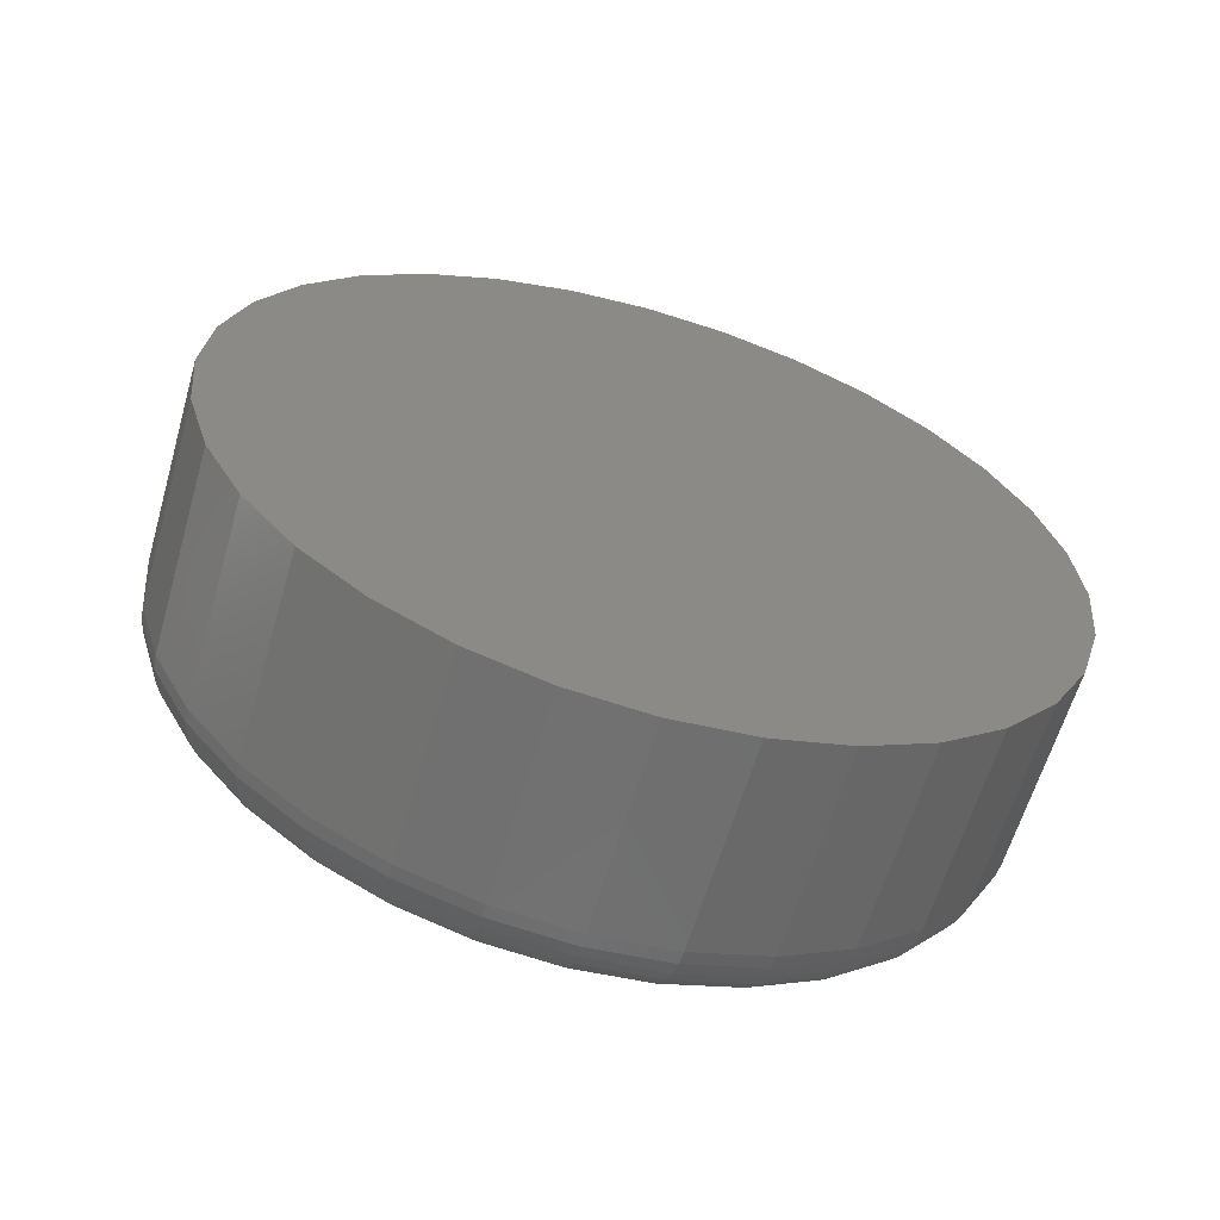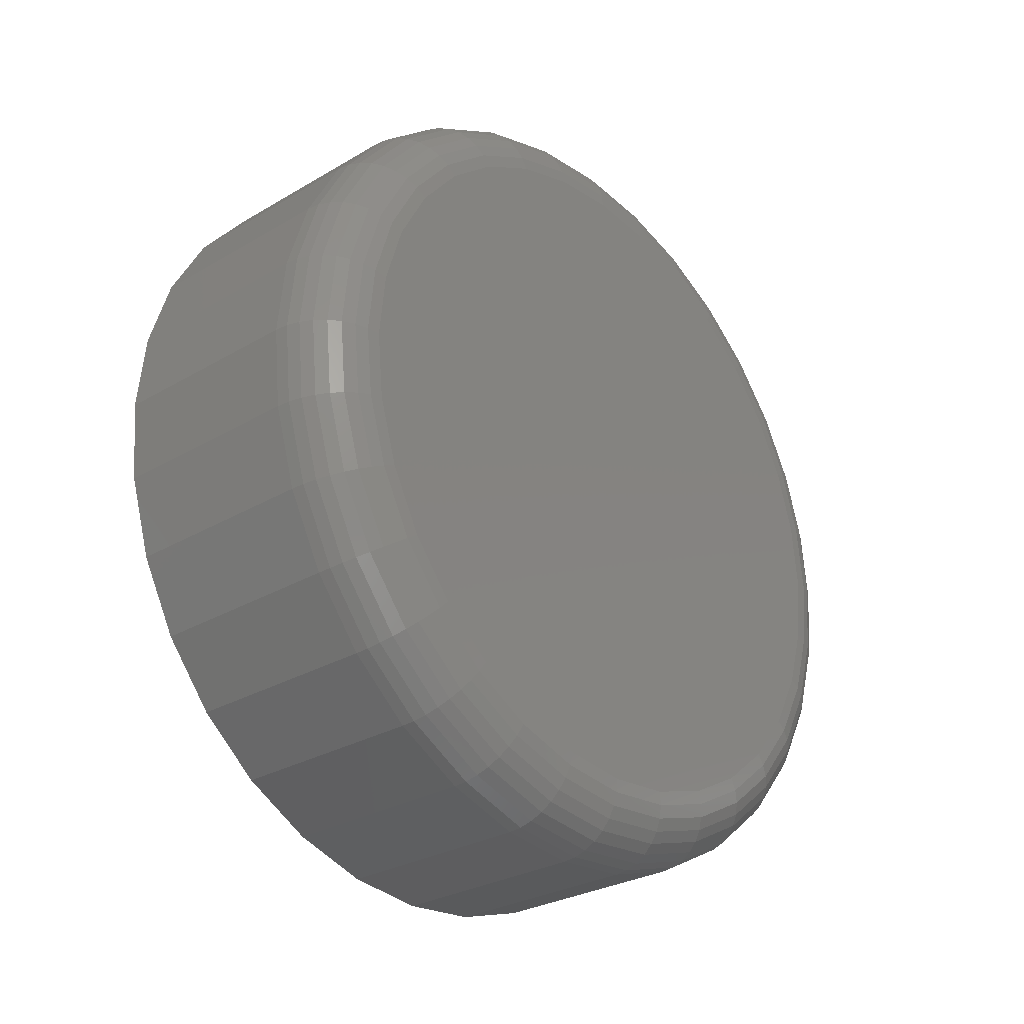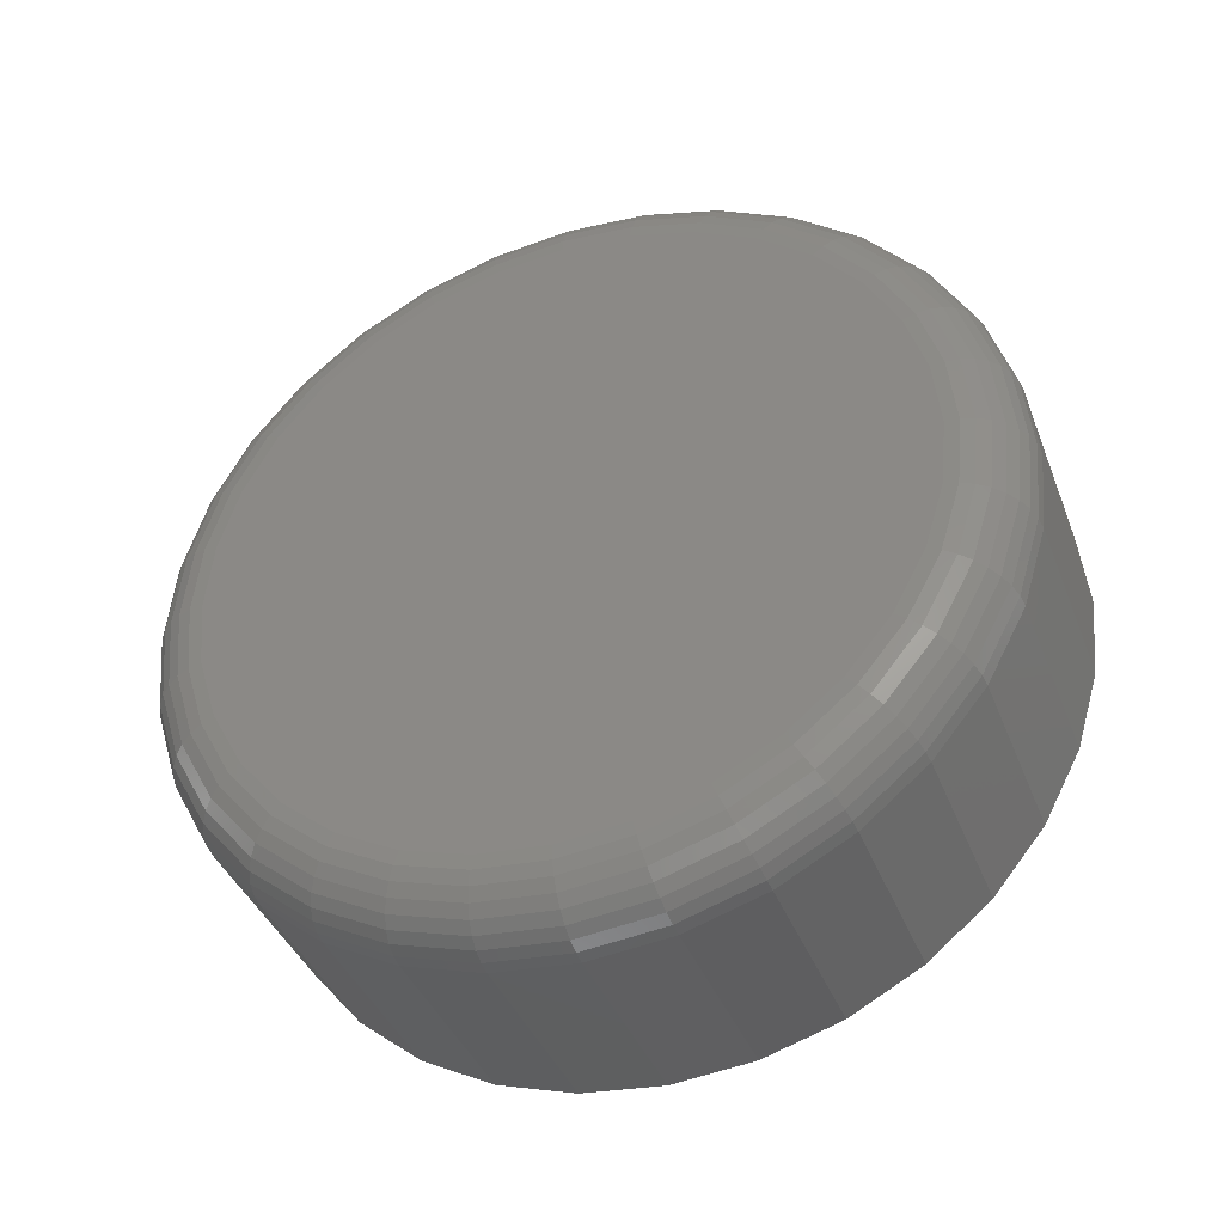
<metadata>
{"format":"stl","ext":"stl","renderer":"f3d","projection":"perspective","resolution":1024,"background":"white","views":[{"elev":-61.8,"azim":-106.2,"up":"+Y"},{"elev":-28.8,"azim":41.3,"up":"+Y"},{"elev":-40.0,"azim":110.2,"up":"+Y"}]}
</metadata>
<code>
# stl→obj: 320 verts, 636 faces
v 0.03125 0.007895 0.03956
v 0.03125 0.0001778 0.0388
v 0.03125 -0.007243 0.03654
v 0.03125 0.01561 0.0388
v 0.03125 0.02303 0.03654
v 0.03125 -0.01408 0.03289
v 0.03125 0.02987 0.03289
v 0.03125 -0.02008 0.02797
v 0.03125 0.03587 0.02797
v 0.03125 -0.02499 0.02198
v 0.03125 0.04078 0.02198
v 0.03125 -0.02865 0.01514
v 0.03125 0.04444 0.01514
v 0.03125 -0.0309 0.007717
v 0.03125 0.04669 0.007717
v 0.03125 0.04669 -0.007717
v 0.03125 -0.02865 -0.01514
v 0.03125 0.04444 -0.01514
v 0.03125 -0.02499 -0.02198
v 0.03125 0.04078 -0.02198
v 0.03125 -0.02008 -0.02797
v 0.03125 0.03587 -0.02797
v 0.03125 -0.01408 -0.03289
v 0.03125 0.02987 -0.03289
v 0.03125 -0.007243 -0.03654
v 0.03125 0.02303 -0.03654
v 0.03125 0.0001778 -0.0388
v 0.03125 0.007895 -0.03956
v 0.03125 0.01561 -0.0388
v 0.03125 0.04745 -6.659e-17
v 0.03125 -0.03166 -1.35e-16
v 0.03125 -0.0309 -0.007717
v 0 0.05526 -6.091e-17
v 0.02344 0.05526 -1.567e-16
v 0 0.05435 -0.009241
v 0.02344 0.05435 -0.009241
v 0 0.05166 -0.01813
v 0.02344 0.05166 -0.01813
v 0 0.04728 -0.02632
v 0.02344 0.04728 -0.02632
v 0 0.04139 -0.03349
v 0.02344 0.04139 -0.03349
v 0 0.03421 -0.03939
v 0.02344 0.03421 -0.03939
v 0 0.02602 -0.04376
v 0.02344 0.02602 -0.04376
v 0 0.01714 -0.04646
v 0.02344 0.01714 -0.04646
v 0 0.007895 -0.04737
v 0.02344 0.007895 -0.04737
v 0 -0.001346 -0.04646
v 0.02344 -0.001346 -0.04646
v 0 -0.01023 -0.04376
v 0.02344 -0.01023 -0.04376
v 0 -0.01842 -0.03939
v 0.02344 -0.01842 -0.03939
v 0 -0.0256 -0.03349
v 0.02344 -0.0256 -0.03349
v 0 -0.03149 -0.02632
v 0.02344 -0.03149 -0.02632
v 0 -0.03587 -0.01813
v 0.02344 -0.03587 -0.01813
v 0 -0.03856 -0.009241
v 0.02344 -0.03856 -0.009241
v 0 -0.03947 -2.61e-17
v 0.02344 -0.03947 -2.61e-17
v 0 -0.03856 0.009241
v 0.02344 -0.03856 0.009241
v 0 -0.03587 0.01813
v 0.02344 -0.03587 0.01813
v 0 -0.03149 0.02632
v 0.02344 -0.03149 0.02632
v 0 -0.0256 0.03349
v 0.02344 -0.0256 0.03349
v 0 -0.01842 0.03939
v 0.02344 -0.01842 0.03939
v 0 -0.01023 0.04376
v 0.02344 -0.01023 0.04376
v 0 -0.001346 0.04646
v 0.02344 -0.001346 0.04646
v 0 0.007895 0.04737
v 0.02344 0.007895 0.04737
v 0 0.01714 0.04646
v 0.02344 0.01714 0.04646
v 0 0.02602 0.04376
v 0.02344 0.02602 0.04376
v 0 0.03421 0.03939
v 0.02344 0.03421 0.03939
v 0 0.04139 0.03349
v 0.02344 0.04139 0.03349
v 0 0.04728 0.02632
v 0.02344 0.04728 0.02632
v 0 0.05166 0.01813
v 0.02344 0.05166 0.01813
v 0 0.05435 0.009241
v 0.02344 0.05435 0.009241
v 0.0311 -0.03319 -6.939e-18
v 0.0311 -0.0324 0.008014
v 0.03066 -0.03465 -1.041e-17
v 0.03066 -0.03383 0.0083
v 0.02993 -0.036 -1.041e-17
v 0.02993 -0.03516 0.008564
v 0.02896 -0.03719 -3.469e-18
v 0.02896 -0.03632 0.008795
v 0.02778 -0.03816 -6.939e-18
v 0.02778 -0.03727 0.008984
v 0.02643 -0.03888 -6.939e-18
v 0.02643 -0.03798 0.009125
v 0.02496 -0.03932 -3.469e-18
v 0.02496 -0.03842 0.009212
v 0.0311 0.04819 0.008014
v 0.0311 0.04897 -1.908e-16
v 0.03066 0.04962 0.0083
v 0.03066 0.05044 -1.908e-16
v 0.02993 0.05095 0.008564
v 0.02993 0.05179 -2.012e-16
v 0.02896 0.05211 0.008795
v 0.02896 0.05297 -2.047e-16
v 0.02778 0.05306 0.008984
v 0.02778 0.05395 -2.082e-16
v 0.02643 0.05377 0.009125
v 0.02643 0.05467 -2.082e-16
v 0.02496 0.05421 0.009212
v 0.02496 0.05511 -2.116e-16
v 0.0311 0.04585 0.01572
v 0.03066 0.0472 0.01628
v 0.02993 0.04845 0.0168
v 0.02896 0.04954 0.01725
v 0.02778 0.05044 0.01762
v 0.02643 0.05111 0.0179
v 0.02496 0.05152 0.01807
v 0.0311 0.04205 0.02282
v 0.03066 0.04327 0.02364
v 0.02993 0.04439 0.02439
v 0.02896 0.04538 0.02505
v 0.02778 0.04619 0.02559
v 0.02643 0.04679 0.02599
v 0.02496 0.04716 0.02623
v 0.0311 0.03694 0.02905
v 0.03066 0.03798 0.03008
v 0.02993 0.03893 0.03104
v 0.02896 0.03977 0.03188
v 0.02778 0.04046 0.03256
v 0.02643 0.04097 0.03307
v 0.02496 0.04128 0.03339
v 0.0311 0.03072 0.03416
v 0.03066 0.03153 0.03538
v 0.02993 0.03228 0.0365
v 0.02896 0.03294 0.03748
v 0.02778 0.03348 0.03829
v 0.02643 0.03388 0.03889
v 0.02496 0.03413 0.03926
v 0.0311 0.02362 0.03795
v 0.03066 0.02418 0.03931
v 0.02993 0.02469 0.04055
v 0.02896 0.02515 0.04165
v 0.02778 0.02552 0.04255
v 0.02643 0.02579 0.04321
v 0.02496 0.02596 0.04362
v 0.0311 0.01591 0.04029
v 0.03066 0.01619 0.04173
v 0.02993 0.01646 0.04305
v 0.02896 0.01669 0.04421
v 0.02778 0.01688 0.04517
v 0.02643 0.01702 0.04587
v 0.02496 0.01711 0.04631
v 0.0311 0.007895 0.04108
v 0.03066 0.007895 0.04255
v 0.02993 0.007895 0.0439
v 0.02896 0.007895 0.04508
v 0.02778 0.007895 0.04605
v 0.02643 0.007895 0.04677
v 0.02496 0.007895 0.04722
v 0.0311 -0.0001196 0.04029
v 0.03066 -0.0004055 0.04173
v 0.02993 -0.000669 0.04305
v 0.02896 -0.0009 0.04421
v 0.02778 -0.00109 0.04517
v 0.02643 -0.00123 0.04587
v 0.02496 -0.001317 0.04631
v 0.0311 -0.007826 0.03795
v 0.03066 -0.008387 0.03931
v 0.02993 -0.008904 0.04055
v 0.02896 -0.009357 0.04165
v 0.02778 -0.009729 0.04255
v 0.02643 -0.01 0.04321
v 0.02496 -0.01017 0.04362
v 0.0311 -0.01493 0.03416
v 0.03066 -0.01574 0.03538
v 0.02993 -0.01649 0.0365
v 0.02896 -0.01715 0.03748
v 0.02778 -0.01769 0.03829
v 0.02643 -0.01809 0.03889
v 0.02496 -0.01834 0.03926
v 0.0311 -0.02115 0.02905
v 0.03066 -0.02219 0.03008
v 0.02993 -0.02314 0.03104
v 0.02896 -0.02398 0.03188
v 0.02778 -0.02467 0.03256
v 0.02643 -0.02518 0.03307
v 0.02496 -0.02549 0.03339
v 0.0311 -0.02626 0.02282
v 0.03066 -0.02748 0.02364
v 0.02993 -0.0286 0.02439
v 0.02896 -0.02959 0.02505
v 0.02778 -0.0304 0.02559
v 0.02643 -0.031 0.02599
v 0.02496 -0.03137 0.02623
v 0.0311 -0.03006 0.01572
v 0.03066 -0.03141 0.01628
v 0.02993 -0.03266 0.0168
v 0.02896 -0.03375 0.01725
v 0.02778 -0.03465 0.01762
v 0.02643 -0.03532 0.0179
v 0.02496 -0.03573 0.01807
v 0.0311 0.04819 -0.008014
v 0.03066 0.04962 -0.0083
v 0.02993 0.05095 -0.008564
v 0.02896 0.05211 -0.008795
v 0.02778 0.05306 -0.008984
v 0.02643 0.05377 -0.009125
v 0.02496 0.05421 -0.009212
v 0.0311 -0.0324 -0.008014
v 0.03066 -0.03383 -0.0083
v 0.02993 -0.03516 -0.008564
v 0.02896 -0.03632 -0.008795
v 0.02778 -0.03727 -0.008984
v 0.02643 -0.03798 -0.009125
v 0.02496 -0.03842 -0.009212
v 0.0311 -0.03006 -0.01572
v 0.03066 -0.03141 -0.01628
v 0.02993 -0.03266 -0.0168
v 0.02896 -0.03375 -0.01725
v 0.02778 -0.03465 -0.01762
v 0.02643 -0.03532 -0.0179
v 0.02496 -0.03573 -0.01807
v 0.0311 -0.02626 -0.02282
v 0.03066 -0.02748 -0.02364
v 0.02993 -0.0286 -0.02439
v 0.02896 -0.02959 -0.02505
v 0.02778 -0.0304 -0.02559
v 0.02643 -0.031 -0.02599
v 0.02496 -0.03137 -0.02623
v 0.0311 -0.02115 -0.02905
v 0.03066 -0.02219 -0.03008
v 0.02993 -0.02314 -0.03104
v 0.02896 -0.02398 -0.03188
v 0.02778 -0.02467 -0.03256
v 0.02643 -0.02518 -0.03307
v 0.02496 -0.02549 -0.03339
v 0.0311 -0.01493 -0.03416
v 0.03066 -0.01574 -0.03538
v 0.02993 -0.01649 -0.0365
v 0.02896 -0.01715 -0.03748
v 0.02778 -0.01769 -0.03829
v 0.02643 -0.01809 -0.03889
v 0.02496 -0.01834 -0.03926
v 0.0311 -0.007826 -0.03795
v 0.03066 -0.008387 -0.03931
v 0.02993 -0.008904 -0.04055
v 0.02896 -0.009357 -0.04165
v 0.02778 -0.009729 -0.04255
v 0.02643 -0.01 -0.04321
v 0.02496 -0.01017 -0.04362
v 0.0311 -0.0001196 -0.04029
v 0.03066 -0.0004055 -0.04173
v 0.02993 -0.000669 -0.04305
v 0.02896 -0.0009 -0.04421
v 0.02778 -0.00109 -0.04517
v 0.02643 -0.00123 -0.04587
v 0.02496 -0.001317 -0.04631
v 0.0311 0.007895 -0.04108
v 0.03066 0.007895 -0.04255
v 0.02993 0.007895 -0.0439
v 0.02896 0.007895 -0.04508
v 0.02778 0.007895 -0.04605
v 0.02643 0.007895 -0.04677
v 0.02496 0.007895 -0.04722
v 0.0311 0.01591 -0.04029
v 0.03066 0.01619 -0.04173
v 0.02993 0.01646 -0.04305
v 0.02896 0.01669 -0.04421
v 0.02778 0.01688 -0.04517
v 0.02643 0.01702 -0.04587
v 0.02496 0.01711 -0.04631
v 0.0311 0.02362 -0.03795
v 0.03066 0.02418 -0.03931
v 0.02993 0.02469 -0.04055
v 0.02896 0.02515 -0.04165
v 0.02778 0.02552 -0.04255
v 0.02643 0.02579 -0.04321
v 0.02496 0.02596 -0.04362
v 0.0311 0.03072 -0.03416
v 0.03066 0.03153 -0.03538
v 0.02993 0.03228 -0.0365
v 0.02896 0.03294 -0.03748
v 0.02778 0.03348 -0.03829
v 0.02643 0.03388 -0.03889
v 0.02496 0.03413 -0.03926
v 0.0311 0.03694 -0.02905
v 0.03066 0.03798 -0.03008
v 0.02993 0.03893 -0.03104
v 0.02896 0.03977 -0.03188
v 0.02778 0.04046 -0.03256
v 0.02643 0.04097 -0.03307
v 0.02496 0.04128 -0.03339
v 0.0311 0.04205 -0.02282
v 0.03066 0.04327 -0.02364
v 0.02993 0.04439 -0.02439
v 0.02896 0.04538 -0.02505
v 0.02778 0.04619 -0.02559
v 0.02643 0.04679 -0.02599
v 0.02496 0.04716 -0.02623
v 0.0311 0.04585 -0.01572
v 0.03066 0.0472 -0.01628
v 0.02993 0.04845 -0.0168
v 0.02896 0.04954 -0.01725
v 0.02778 0.05044 -0.01762
v 0.02643 0.05111 -0.0179
v 0.02496 0.05152 -0.01807
f 1 2 3
f 4 1 3
f 4 3 5
f 5 3 6
f 5 6 7
f 7 6 8
f 7 8 9
f 9 8 10
f 9 10 11
f 11 10 12
f 11 12 13
f 13 12 14
f 13 14 15
f 16 17 18
f 18 17 19
f 18 19 20
f 20 19 21
f 20 21 22
f 22 21 23
f 22 23 24
f 24 23 25
f 24 25 26
f 26 25 27
f 26 27 28
f 26 28 29
f 15 14 30
f 30 14 31
f 30 31 16
f 16 31 32
f 16 32 17
f 33 34 35
f 35 34 36
f 35 36 37
f 37 36 38
f 37 38 39
f 39 38 40
f 39 40 41
f 41 40 42
f 41 42 43
f 43 42 44
f 43 44 45
f 45 44 46
f 45 46 47
f 47 46 48
f 47 48 49
f 49 48 50
f 49 50 51
f 51 50 52
f 51 52 53
f 53 52 54
f 53 54 55
f 55 54 56
f 55 56 57
f 57 56 58
f 57 58 59
f 59 58 60
f 59 60 61
f 61 60 62
f 61 62 63
f 63 62 64
f 63 64 65
f 65 64 66
f 65 66 67
f 67 66 68
f 67 68 69
f 69 68 70
f 69 70 71
f 71 70 72
f 71 72 73
f 73 72 74
f 73 74 75
f 75 74 76
f 75 76 77
f 77 76 78
f 77 78 79
f 79 78 80
f 79 80 81
f 81 80 82
f 81 82 83
f 83 82 84
f 83 84 85
f 85 84 86
f 85 86 87
f 87 86 88
f 87 88 89
f 89 88 90
f 89 90 91
f 91 90 92
f 91 92 93
f 93 92 94
f 93 94 95
f 95 94 96
f 95 96 33
f 33 96 34
f 31 14 97
f 97 14 98
f 97 98 99
f 99 98 100
f 99 100 101
f 101 100 102
f 101 102 103
f 103 102 104
f 103 104 105
f 105 104 106
f 105 106 107
f 107 106 108
f 107 108 109
f 109 108 110
f 109 110 66
f 66 110 68
f 15 30 111
f 111 30 112
f 111 112 113
f 113 112 114
f 113 114 115
f 115 114 116
f 115 116 117
f 117 116 118
f 117 118 119
f 119 118 120
f 119 120 121
f 121 120 122
f 121 122 123
f 123 122 124
f 123 124 96
f 96 124 34
f 13 15 125
f 125 15 111
f 125 111 126
f 126 111 113
f 126 113 127
f 127 113 115
f 127 115 128
f 128 115 117
f 128 117 129
f 129 117 119
f 129 119 130
f 130 119 121
f 130 121 131
f 131 121 123
f 131 123 94
f 94 123 96
f 11 13 132
f 132 13 125
f 132 125 133
f 133 125 126
f 133 126 134
f 134 126 127
f 134 127 135
f 135 127 128
f 135 128 136
f 136 128 129
f 136 129 137
f 137 129 130
f 137 130 138
f 138 130 131
f 138 131 92
f 92 131 94
f 9 11 139
f 139 11 132
f 139 132 140
f 140 132 133
f 140 133 141
f 141 133 134
f 141 134 142
f 142 134 135
f 142 135 143
f 143 135 136
f 143 136 144
f 144 136 137
f 144 137 145
f 145 137 138
f 145 138 90
f 90 138 92
f 7 9 146
f 146 9 139
f 146 139 147
f 147 139 140
f 147 140 148
f 148 140 141
f 148 141 149
f 149 141 142
f 149 142 150
f 150 142 143
f 150 143 151
f 151 143 144
f 151 144 152
f 152 144 145
f 152 145 88
f 88 145 90
f 5 7 153
f 153 7 146
f 153 146 154
f 154 146 147
f 154 147 155
f 155 147 148
f 155 148 156
f 156 148 149
f 156 149 157
f 157 149 150
f 157 150 158
f 158 150 151
f 158 151 159
f 159 151 152
f 159 152 86
f 86 152 88
f 4 5 160
f 160 5 153
f 160 153 161
f 161 153 154
f 161 154 162
f 162 154 155
f 162 155 163
f 163 155 156
f 163 156 164
f 164 156 157
f 164 157 165
f 165 157 158
f 165 158 166
f 166 158 159
f 166 159 84
f 84 159 86
f 1 4 167
f 167 4 160
f 167 160 168
f 168 160 161
f 168 161 169
f 169 161 162
f 169 162 170
f 170 162 163
f 170 163 171
f 171 163 164
f 171 164 172
f 172 164 165
f 172 165 173
f 173 165 166
f 173 166 82
f 82 166 84
f 2 1 174
f 174 1 167
f 174 167 175
f 175 167 168
f 175 168 176
f 176 168 169
f 176 169 177
f 177 169 170
f 177 170 178
f 178 170 171
f 178 171 179
f 179 171 172
f 179 172 180
f 180 172 173
f 180 173 80
f 80 173 82
f 3 2 181
f 181 2 174
f 181 174 182
f 182 174 175
f 182 175 183
f 183 175 176
f 183 176 184
f 184 176 177
f 184 177 185
f 185 177 178
f 185 178 186
f 186 178 179
f 186 179 187
f 187 179 180
f 187 180 78
f 78 180 80
f 6 3 188
f 188 3 181
f 188 181 189
f 189 181 182
f 189 182 190
f 190 182 183
f 190 183 191
f 191 183 184
f 191 184 192
f 192 184 185
f 192 185 193
f 193 185 186
f 193 186 194
f 194 186 187
f 194 187 76
f 76 187 78
f 8 6 195
f 195 6 188
f 195 188 196
f 196 188 189
f 196 189 197
f 197 189 190
f 197 190 198
f 198 190 191
f 198 191 199
f 199 191 192
f 199 192 200
f 200 192 193
f 200 193 201
f 201 193 194
f 201 194 74
f 74 194 76
f 10 8 202
f 202 8 195
f 202 195 203
f 203 195 196
f 203 196 204
f 204 196 197
f 204 197 205
f 205 197 198
f 205 198 206
f 206 198 199
f 206 199 207
f 207 199 200
f 207 200 208
f 208 200 201
f 208 201 72
f 72 201 74
f 12 10 209
f 209 10 202
f 209 202 210
f 210 202 203
f 210 203 211
f 211 203 204
f 211 204 212
f 212 204 205
f 212 205 213
f 213 205 206
f 213 206 214
f 214 206 207
f 214 207 215
f 215 207 208
f 215 208 70
f 70 208 72
f 14 12 98
f 98 12 209
f 98 209 100
f 100 209 210
f 100 210 102
f 102 210 211
f 102 211 104
f 104 211 212
f 104 212 106
f 106 212 213
f 106 213 108
f 108 213 214
f 108 214 110
f 110 214 215
f 110 215 68
f 68 215 70
f 30 16 112
f 112 16 216
f 112 216 114
f 114 216 217
f 114 217 116
f 116 217 218
f 116 218 118
f 118 218 219
f 118 219 120
f 120 219 220
f 120 220 122
f 122 220 221
f 122 221 124
f 124 221 222
f 124 222 34
f 34 222 36
f 32 31 223
f 223 31 97
f 223 97 224
f 224 97 99
f 224 99 225
f 225 99 101
f 225 101 226
f 226 101 103
f 226 103 227
f 227 103 105
f 227 105 228
f 228 105 107
f 228 107 229
f 229 107 109
f 229 109 64
f 64 109 66
f 17 32 230
f 230 32 223
f 230 223 231
f 231 223 224
f 231 224 232
f 232 224 225
f 232 225 233
f 233 225 226
f 233 226 234
f 234 226 227
f 234 227 235
f 235 227 228
f 235 228 236
f 236 228 229
f 236 229 62
f 62 229 64
f 19 17 237
f 237 17 230
f 237 230 238
f 238 230 231
f 238 231 239
f 239 231 232
f 239 232 240
f 240 232 233
f 240 233 241
f 241 233 234
f 241 234 242
f 242 234 235
f 242 235 243
f 243 235 236
f 243 236 60
f 60 236 62
f 21 19 244
f 244 19 237
f 244 237 245
f 245 237 238
f 245 238 246
f 246 238 239
f 246 239 247
f 247 239 240
f 247 240 248
f 248 240 241
f 248 241 249
f 249 241 242
f 249 242 250
f 250 242 243
f 250 243 58
f 58 243 60
f 23 21 251
f 251 21 244
f 251 244 252
f 252 244 245
f 252 245 253
f 253 245 246
f 253 246 254
f 254 246 247
f 254 247 255
f 255 247 248
f 255 248 256
f 256 248 249
f 256 249 257
f 257 249 250
f 257 250 56
f 56 250 58
f 25 23 258
f 258 23 251
f 258 251 259
f 259 251 252
f 259 252 260
f 260 252 253
f 260 253 261
f 261 253 254
f 261 254 262
f 262 254 255
f 262 255 263
f 263 255 256
f 263 256 264
f 264 256 257
f 264 257 54
f 54 257 56
f 27 25 265
f 265 25 258
f 265 258 266
f 266 258 259
f 266 259 267
f 267 259 260
f 267 260 268
f 268 260 261
f 268 261 269
f 269 261 262
f 269 262 270
f 270 262 263
f 270 263 271
f 271 263 264
f 271 264 52
f 52 264 54
f 28 27 272
f 272 27 265
f 272 265 273
f 273 265 266
f 273 266 274
f 274 266 267
f 274 267 275
f 275 267 268
f 275 268 276
f 276 268 269
f 276 269 277
f 277 269 270
f 277 270 278
f 278 270 271
f 278 271 50
f 50 271 52
f 29 28 279
f 279 28 272
f 279 272 280
f 280 272 273
f 280 273 281
f 281 273 274
f 281 274 282
f 282 274 275
f 282 275 283
f 283 275 276
f 283 276 284
f 284 276 277
f 284 277 285
f 285 277 278
f 285 278 48
f 48 278 50
f 26 29 286
f 286 29 279
f 286 279 287
f 287 279 280
f 287 280 288
f 288 280 281
f 288 281 289
f 289 281 282
f 289 282 290
f 290 282 283
f 290 283 291
f 291 283 284
f 291 284 292
f 292 284 285
f 292 285 46
f 46 285 48
f 24 26 293
f 293 26 286
f 293 286 294
f 294 286 287
f 294 287 295
f 295 287 288
f 295 288 296
f 296 288 289
f 296 289 297
f 297 289 290
f 297 290 298
f 298 290 291
f 298 291 299
f 299 291 292
f 299 292 44
f 44 292 46
f 22 24 300
f 300 24 293
f 300 293 301
f 301 293 294
f 301 294 302
f 302 294 295
f 302 295 303
f 303 295 296
f 303 296 304
f 304 296 297
f 304 297 305
f 305 297 298
f 305 298 306
f 306 298 299
f 306 299 42
f 42 299 44
f 20 22 307
f 307 22 300
f 307 300 308
f 308 300 301
f 308 301 309
f 309 301 302
f 309 302 310
f 310 302 303
f 310 303 311
f 311 303 304
f 311 304 312
f 312 304 305
f 312 305 313
f 313 305 306
f 313 306 40
f 40 306 42
f 18 20 314
f 314 20 307
f 314 307 315
f 315 307 308
f 315 308 316
f 316 308 309
f 316 309 317
f 317 309 310
f 317 310 318
f 318 310 311
f 318 311 319
f 319 311 312
f 319 312 320
f 320 312 313
f 320 313 38
f 38 313 40
f 16 18 216
f 216 18 314
f 216 314 217
f 217 314 315
f 217 315 218
f 218 315 316
f 218 316 219
f 219 316 317
f 219 317 220
f 220 317 318
f 220 318 221
f 221 318 319
f 221 319 222
f 222 319 320
f 222 320 36
f 36 320 38
f 77 79 81
f 77 81 83
f 85 77 83
f 75 77 85
f 87 75 85
f 73 75 87
f 89 73 87
f 71 73 89
f 91 71 89
f 69 71 91
f 93 69 91
f 67 69 93
f 95 67 93
f 37 61 35
f 59 61 37
f 39 59 37
f 57 59 39
f 41 57 39
f 55 57 41
f 43 55 41
f 53 55 43
f 45 53 43
f 51 53 45
f 49 51 45
f 47 49 45
f 61 63 35
f 35 63 65
f 35 65 33
f 33 65 67
f 33 67 95

</code>
